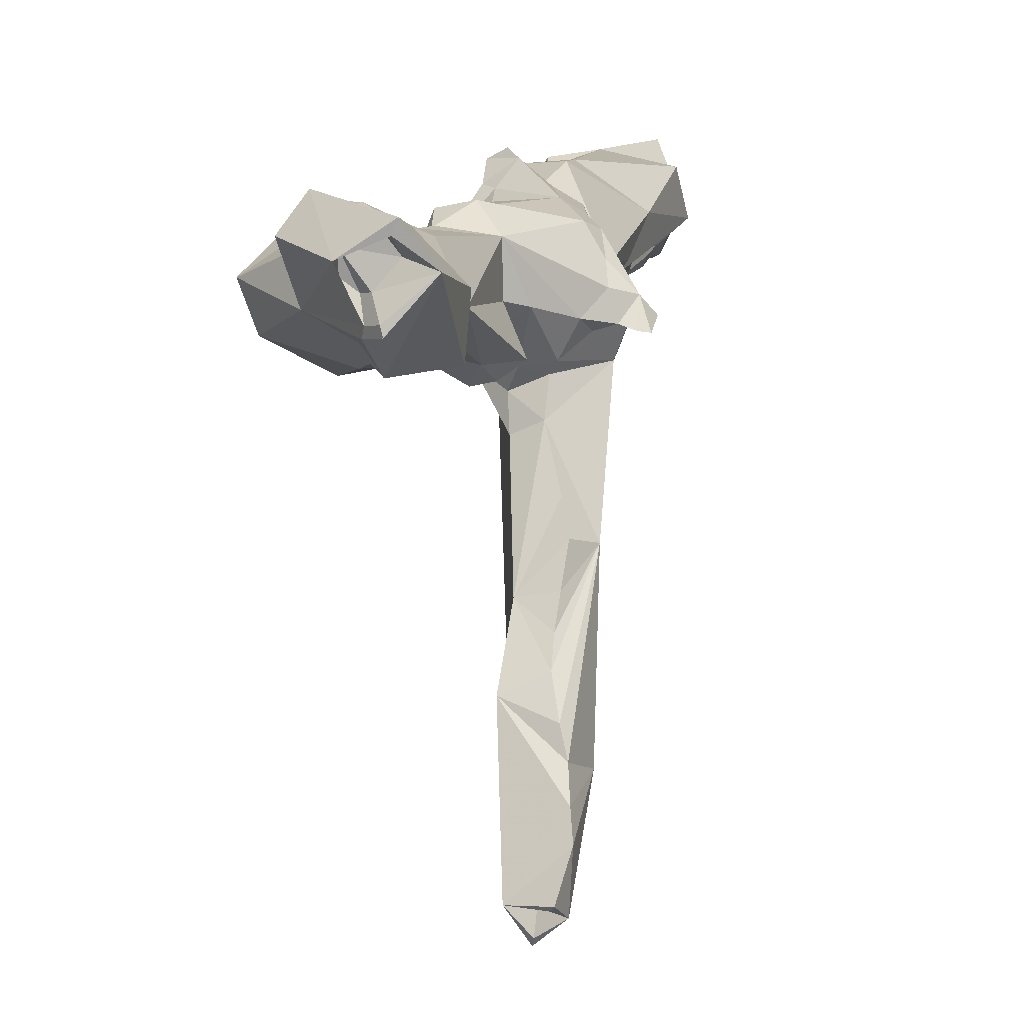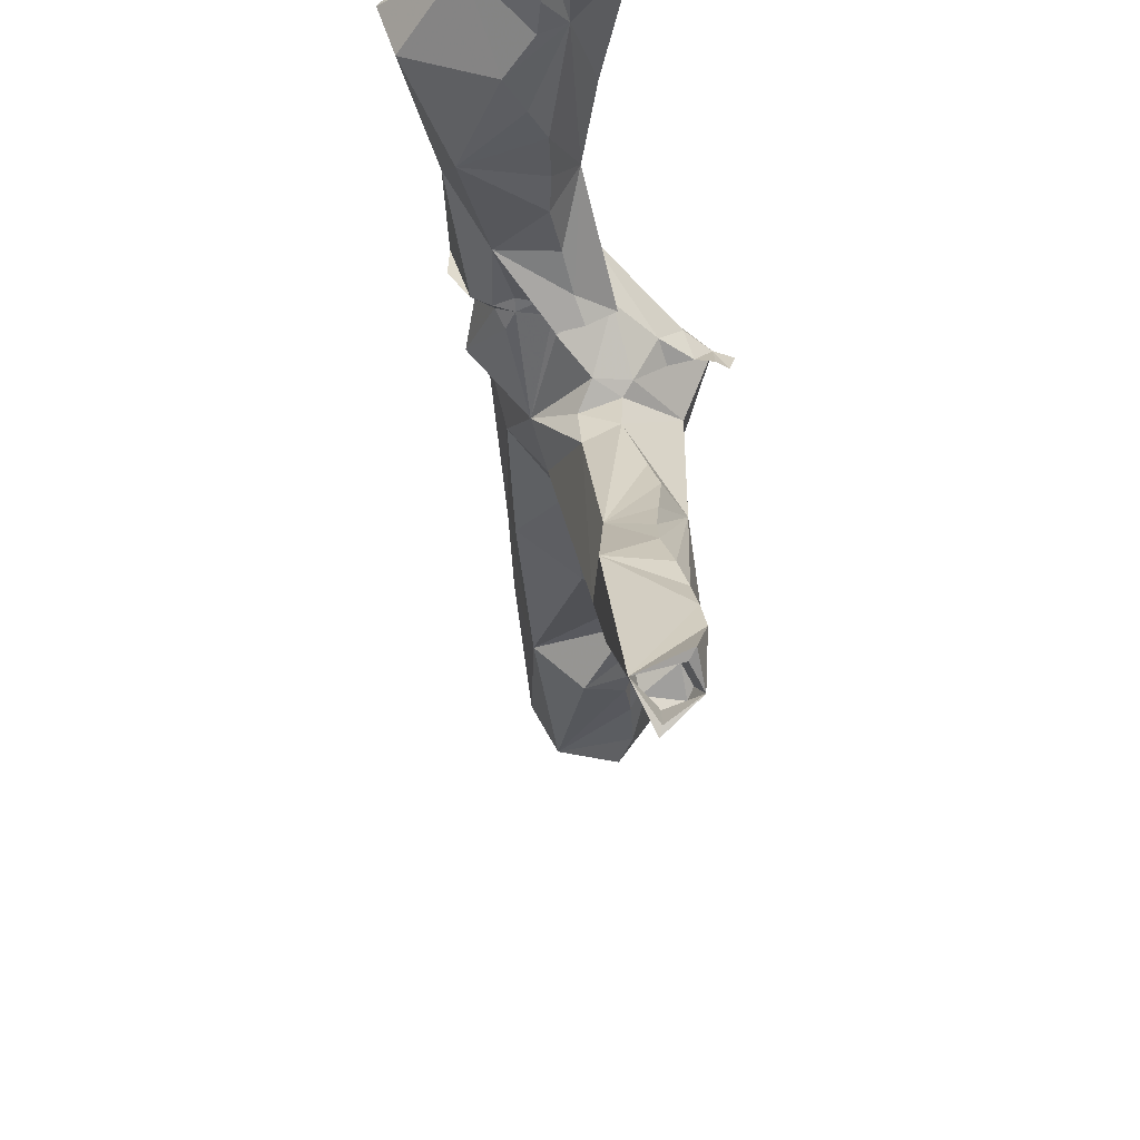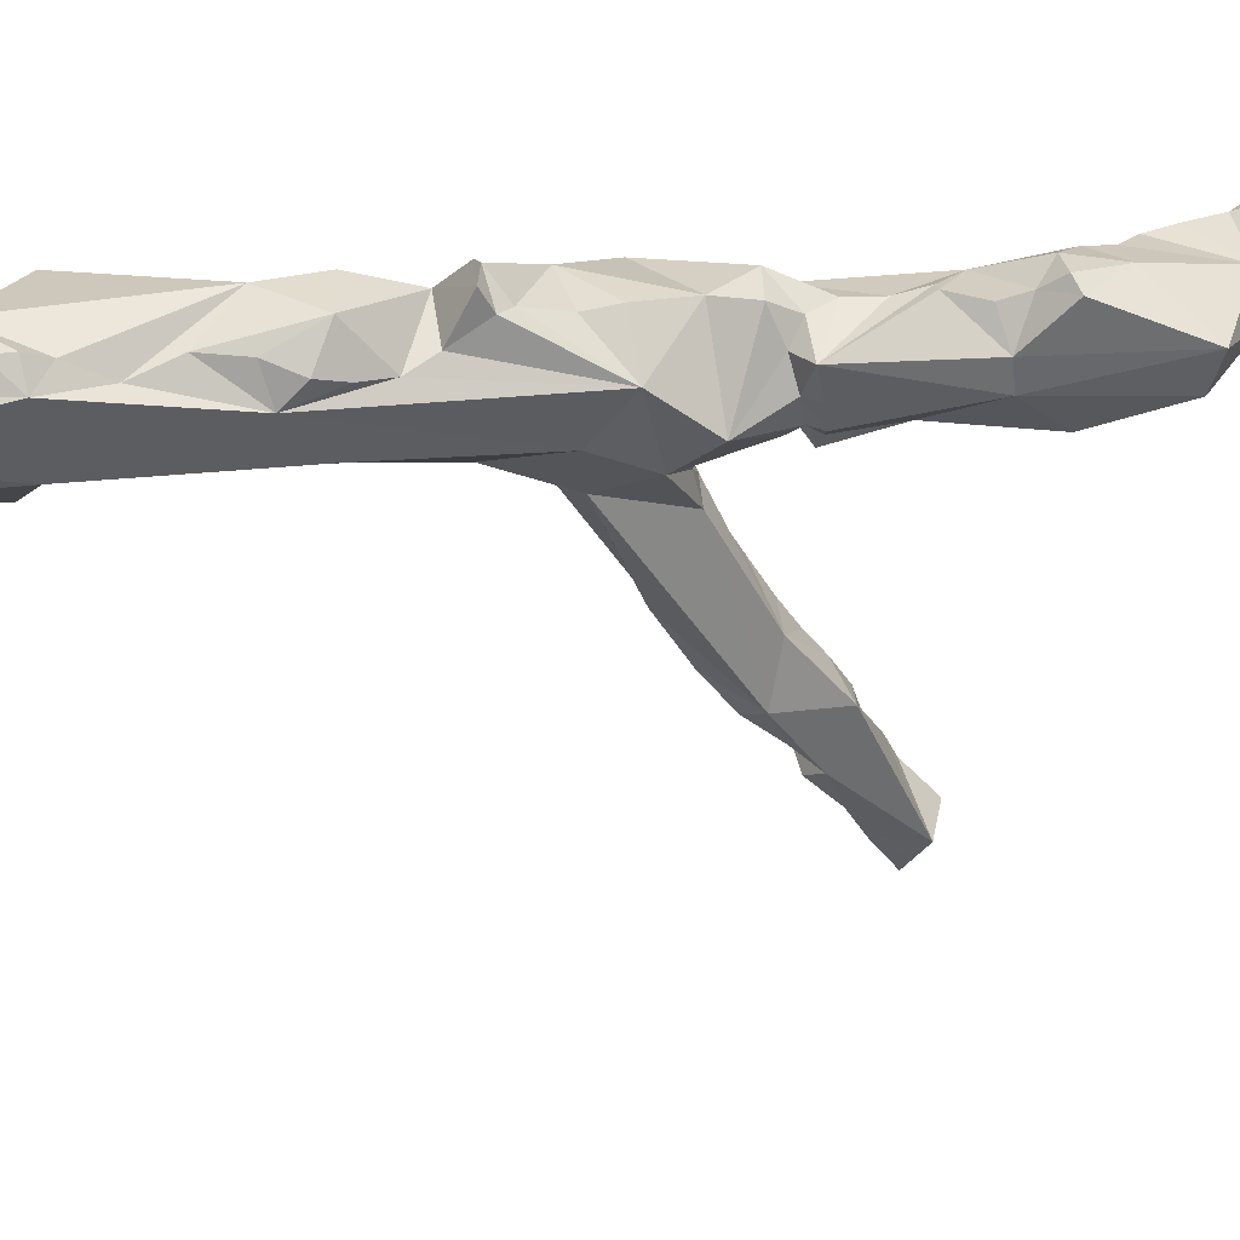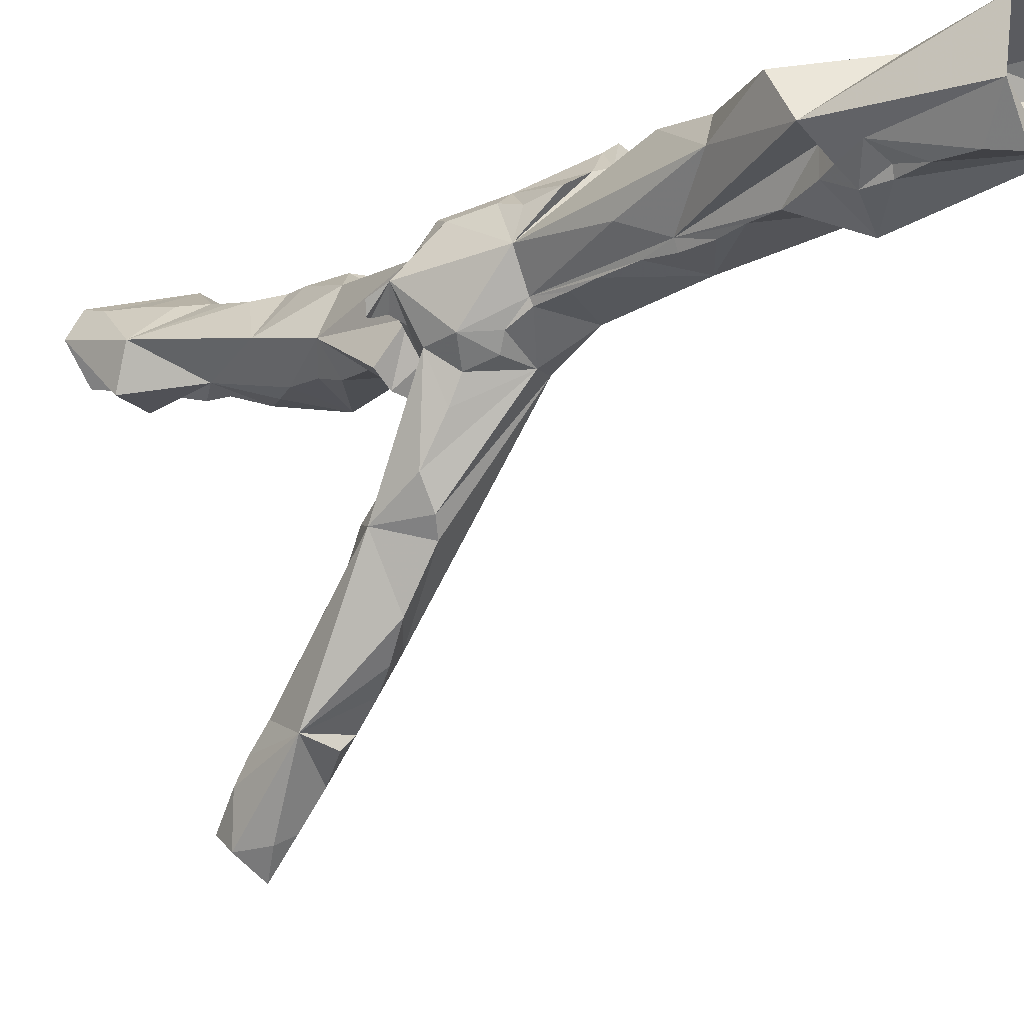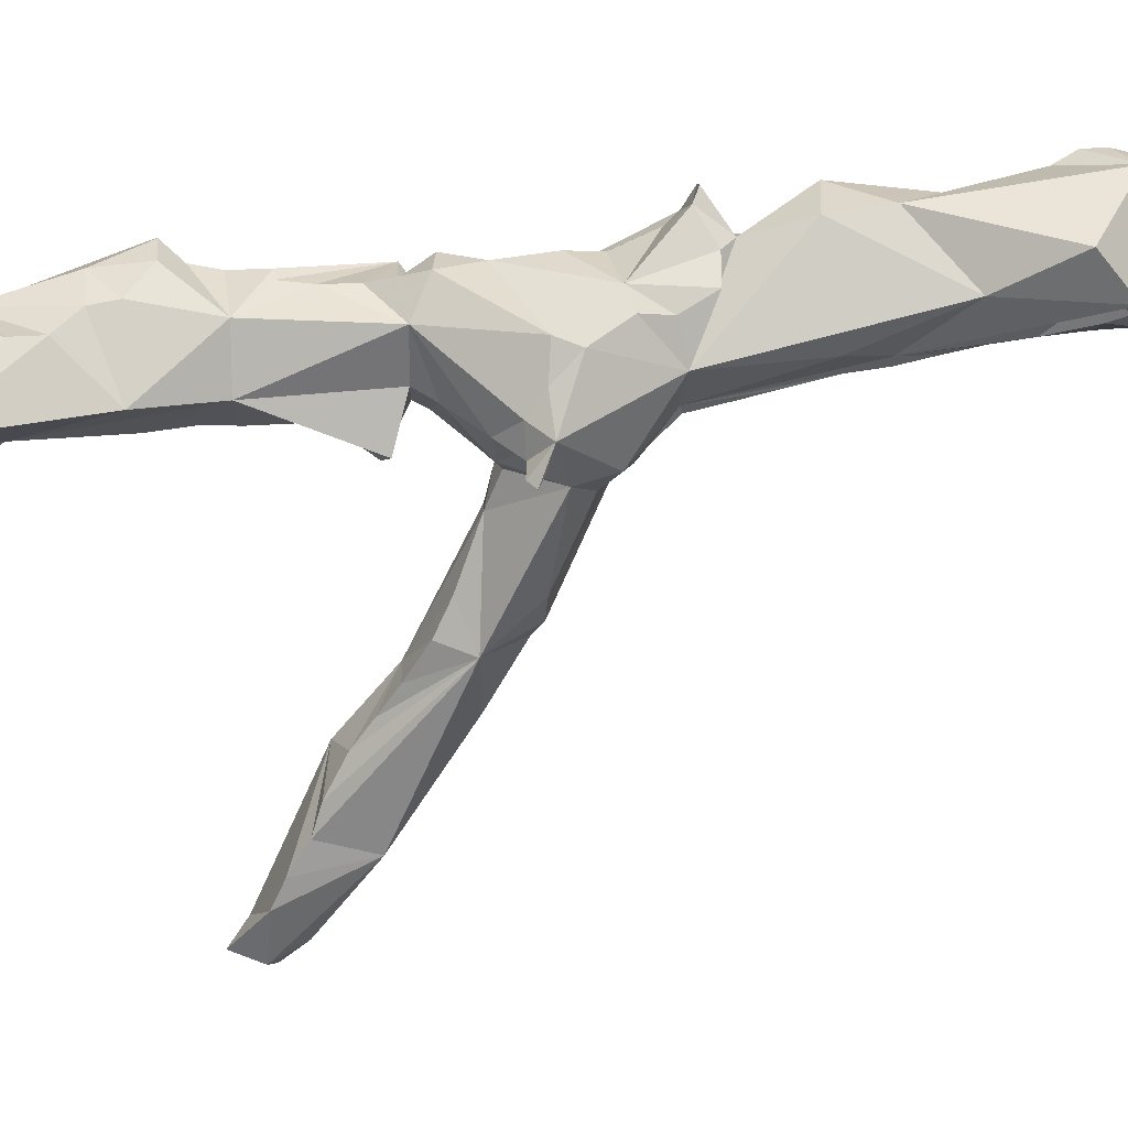
<metadata>
{"format":"obj","ext":"obj","renderer":"f3d","projection":"perspective","resolution":1024,"background":"white","views":[{"elev":7.6,"azim":-169.2,"up":"+Z"},{"elev":-35.1,"azim":-178.9,"up":"+Z"},{"elev":31.3,"azim":72.9,"up":"+Z"},{"elev":-9.5,"azim":-43.1,"up":"+Z"},{"elev":35.1,"azim":-102.2,"up":"+Z"}]}
</metadata>
<code>
v  5.083 -75.71 37.4
v  -4.509 -76.06 24.53
v  -6.278 -71.86 25.27
v  4.615 -69.78 36.15
v  -6.04 -65.46 25.4
v  4.701 -64.14 35.75
v  -5.445 -60.38 24.84
v  5.193 -56.19 38.36
v  -6.26 -56.52 24.41
v  -8.029 -54.98 27.02
v  5.483 -53.27 38.38
v  -7.428 -52.49 26.04
v  5.016 -50.18 37.08
v  -6.085 -46.21 24.49
v  5.53 -45.14 34.26
v  -5.796 -41.27 24.09
v  4.414 -39.16 35.69
v  -5.463 -36.72 23.31
v  6.113 -33.7 35.21
v  -5.752 -31.57 22.81
v  8.105 -29.65 33.54
v  -6.144 -26.53 22.9
v  7.733 -25.89 32.44
v  -6.343 -20.28 22.08
v  6.569 -21.56 31.73
v  -6.336 -16 21.39
v  -5.561 -14.25 33.7
v  -1.88 -15.01 35.73
v  1.657 -13.02 38.97
v  3.158 -14.09 40.14
v  5.681 -14.49 38.84
v  5.868 -12.87 36.01
v  -6.446 -10.42 20.65
v  -7.024 -9.468 32.15
v  3.977 -10.74 35.55
v  -7.555 -7.063 18.42
v  -7.298 -5.568 33.02
v  3.268 -4.993 33.82
v  2.359 -3.942 15.2
v  -6.942 -5.607 15.94
v  -9.944 -0.04131 31.51
v  3.618 -0.7047 34.3
v  -9.234 0.2452 10.58
v  -5.306 9.041 11.31
v  -10.39 3.719 3.812
v  -7.846 12.67 3.57
v  -8.139 3.546 -0.7391
v  -9.078 15.13 -0.6412
v  -6.646 4.732 -3.434
v  -8.725 18.25 -5.748
v  -7.344 9.722 -11.57
v  -8.518 20.96 -9.706
v  -5.867 13.73 -16.56
v  -8.705 23.75 -13.31
v  -3.953 17.92 -19.55
v  -10.14 26.9 -18.14
v  -3.698 21.98 -23.61
v  -7.027 20.84 -25.77
v  -11.3 28.4 -21.9
v  -5.681 24.91 -29.53
v  -12.03 31.23 -25.88
v  -7.155 28.18 -34.89
v  -10.12 28.84 -36.21
v  -12.65 33.12 -29.44
v  -8.259 32.14 -40.38
v  -11.55 37.73 -34.66
v  -11.08 3.764 28.42
v  -11.76 6.233 25.49
v  -12.84 6.276 21.58
v  -14.79 3.821 24.64
v  -14.97 6.77 20.88
v  -16.42 5.902 20.65
v  -17.03 5.312 22.53
v  3.724 6.479 34.01
v  1.132 12.96 19.56
v  -4.517 12.98 23.75
v  6.315 11.06 34.05
v  6.222 13.09 20.37
v  1.423 14.75 20.71
v  -1.996 15.41 24.46
v  -1.888 15.28 31.29
v  5.804 15 31.89
v  12.13 14.65 26.44
v  9.655 16.02 22.13
v  7.39 16.58 20.52
v  1.063 18.13 15.64
v  -1.867 18.43 16.28
v  -5.064 17.88 18.51
v  4.621 18.62 32.47
v  1.348 31.2 20
v  0.3054 25.18 20.17
v  -0.7984 20.93 18.17
v  5.527 22.95 32.37
v  1.066 35.3 20.85
v  5.919 26.97 33.12
v  7.549 26.74 33.42
v  10.18 34.79 33.49
v  3.061 45.18 20.06
v  17.03 50.42 28.7
v  11.91 37.19 35.59
v  7.758 37.75 35.52
v  4.04 41.57 33.94
v  4.105 45.11 33.58
v  0.9488 48.83 32.71
v  5.318 49.45 20.1
v  0.7276 52.79 33.15
v  1.976 53.76 21.54
v  1.402 57.29 33.96
v  1.502 57.99 21.5
v  -1.278 61.11 33.84
v  1.557 65.7 23.27
v  -2.292 65.4 34.44
v  0.7112 68.35 24.03
v  -4.909 71.68 34.46
v  -0.7513 73.49 24.78
v  -4.742 76.31 35.5
v  -3.351 76.36 25.12
v  7.715 12.8 29.55
v  9.154 13.51 25.71
v  7.282 14.76 21.72
v  5.548 -17.64 33.13
v  -5.926 -60.6 26.27
v  -6.556 7.975 17.67
v  -9.17 8.924 22.28
v  -8.783 -1.509 14.44
v  -10.02 6.314 20.77
v  -2.434 9.18 17.07
v  -0.8928 7.017 14.2
v  -5.473 7.136 16.11
v  5.185 16.81 21.3
v  2.823 16.42 21.06
v  9.649 31.21 32.6
v  1.176 40.94 20.61
v  -8.536 32.7 -39.41
v  -10.81 36.56 -35.45
v  -6.293 31.6 -33.38
v  -6.669 30.78 -35.11
v  -8.486 30.2 -36.27
v  -10.74 30.22 -35.37
v  -11.35 30.97 -34.33
v  -10.21 33.14 -33.27
v  -4.044 76.12 33.88
v  -3.019 76.16 26.23
v  -0.1188 71.33 28.66
v  1.55 72.29 30.06
v  1.495 73.01 32.82
v  -2.268 72.85 34.44
v  -4.183 72.4 31.9
v  -1.519 72.88 28.84
v  3.259 -75.72 36.33
v  -3.656 -75.97 27.05
v  -6.77 -68.44 31.99
v  -6.453 -67.93 35.76
v  -4.985 -67.64 37.52
v  -1.526 -68.13 37.34
v  1.106 -67.92 35.79
v  1.733 -67.34 32.59
v  -0.1532 -68.02 29.19
v  -4.463 -68.12 28.32
v  -5.407 -75.22 40.38
v  2.915 -75.88 26.03
v  -12.32 33.7 -36.86
v  -1.819 -24.82 38.39
v  1.103 76.34 31.68
v  11.94 13.92 30.14
v  -8.299 75.48 30.79
v  -1.67 32.38 24.94
v  -1.105 74.04 25.98
v  -5.643 34.53 -35.6
v  -12.39 -54 30.75
v  11.75 32.74 24.1
v  -12.8 21.22 -24.04
v  10.57 6.439 23.11
v  5.253 -52.35 25.66
v  -8.171 62.12 28.66
v  -9.362 -10.21 27.26
v  -0.7326 -31.91 21.17
v  5.144 15.3 20.75
v  -3.124 24.81 -15.93
v  -4.541 -4.979 34.75
v  -11.69 10.87 -1.613
v  -11.67 1.725 17.26
v  5.856 65.55 37.56
v  -11.53 -49.04 37.29
v  7.635 -32.63 30.51
v  9.975 39.43 18.47
v  -6.342 -31.51 24.35
v  14.05 37.61 34.29
v  1.766 31.76 31.96
v  -8.013 64.46 21.87
v  8.673 58.3 26.21
v  -1.839 -6.135 15.04
v  -0.6266 -54.09 21.01
v  5.49 -26.8 37.96
v  8.757 56.56 32.13
v  -0.5068 -57.72 39.32
v  -3.518 42.63 26.39
v  -1.343 8.292 9.56
v  7.107 25.13 20.49
v  6.736 -5.712 22.17
v  -7.229 -52.31 29.81
v  -2.448 15.45 -14.7
v  7.629 -53.07 35.17
v  3.954 2.968 16.81
v  -0.457 -16.9 36.07
v  8.734 -0.7981 28.57
v  -9.541 -39.2 31.97
v  1.467 12.37 34.98
v  15.12 49.62 23.12
v  -8.995 -59.57 28.45
v  -8.482 -76.61 30.86
v  -6.713 -10.06 21.75
v  -1.055 53.9 22.84
v  -9.103 -25.38 26.82
v  8.411 68.15 33.44
v  6.165 -74.71 31.89
v  0.6163 -13.79 19.11
v  -11.44 -3.444 18.15
v  12.06 32.15 28.19
v  9.591 44.47 34.44
v  -8.543 2.959 32.49
v  -1.423 -32.72 38.45
v  6.54 -26.99 24.3
v  -3.483 17.28 -6.807
v  -1.102 66.45 20.78
v  -12.84 6.276 21.58
v  -14.79 3.821 24.64
v  -14.97 6.77 20.88
v  -14.79 3.821 24.64
v  -16.42 5.902 20.65
v  -14.79 3.821 24.64
v  -14.79 3.821 24.64
v  -16.42 5.902 20.65
g trunk_10_lod_2
f 161 2 3
f 3 2 211
f 1 4 160
f 4 1 216
f 3 5 161
f 210 5 3
f 4 6 160
f 6 4 216
f 7 161 5
f 122 7 5
f 5 210 122
f 203 8 6
f 6 8 196
f 8 11 196
f 11 8 203
f 193 12 14
f 14 16 174
f 16 18 177
f 18 20 177
f 20 22 177
f 22 24 177
f 24 26 217
f 185 17 15
f 21 19 185
f 23 21 185
f 25 23 185
f 194 23 25
f 196 11 13
f 13 11 203
f 13 203 15
f 13 15 222
f 187 16 14
f 187 18 16
f 187 20 18
f 187 22 20
f 212 24 22
f 212 26 24
f 222 15 17
f 17 19 194
f 19 17 185
f 19 21 194
f 21 23 194
f 28 27 176
f 180 28 29
f 32 35 29
f 38 35 206
f 29 35 180
f 180 35 38
f 27 28 180
f 180 34 27
f 33 217 26
f 33 36 192
f 212 33 26
f 176 27 34
f 36 33 212
f 34 37 176
f 180 37 34
f 67 41 221
f 221 41 37
f 38 42 180
f 32 206 35
f 206 42 38
f 192 36 40
f 176 37 41
f 180 42 74
f 74 42 206
f 192 45 47
f 202 53 55
f 60 169 57
f 57 58 60
f 39 47 49
f 202 49 51
f 202 51 53
f 49 47 181
f 50 48 224
f 51 49 181
f 48 50 181
f 52 50 224
f 52 181 50
f 172 53 51
f 172 55 53
f 172 58 57
f 57 55 172
f 62 63 65
f 65 169 62
f 162 65 63
f 172 63 62
f 62 60 172
f 172 60 58
f 202 55 57
f 54 181 52
f 54 56 181
f 54 52 224
f 181 56 59
f 59 61 172
f 64 172 61
f 43 45 192
f 125 40 218
f 43 125 182
f 125 43 192
f 192 40 125
f 218 40 36
f 70 41 67
f 224 48 46
f 44 46 181
f 45 43 182
f 47 45 181
f 46 48 181
f 77 208 74
f 77 74 173
f 199 92 91
f 91 90 199
f 77 82 208
f 89 93 81
f 89 208 82
f 165 89 82
f 93 89 165
f 93 95 189
f 165 96 95
f 95 93 165
f 96 132 189
f 189 95 96
f 132 96 219
f 167 90 91
f 97 132 219
f 132 97 189
f 100 220 101
f 188 100 97
f 97 100 101
f 101 189 97
f 101 102 189
f 220 102 101
f 167 133 94
f 94 90 167
f 90 94 186
f 186 94 133
f 103 102 220
f 102 103 197
f 197 103 104
f 213 98 133
f 98 186 133
f 195 104 103
f 195 106 104
f 104 106 175
f 213 105 98
f 186 98 105
f 107 105 213
f 105 107 191
f 195 108 106
f 106 108 175
f 191 107 109
f 183 110 108
f 175 108 110
f 109 107 213
f 111 191 109
f 111 109 213
f 183 112 110
f 175 110 112
f 113 111 225
f 111 113 191
f 191 113 115
f 115 113 225
f 117 115 166
f 183 114 112
f 114 116 166
f 175 112 114
f 210 9 122
f 7 122 9
f 9 193 7
f 9 10 12
f 12 193 9
f 10 9 210
f 201 12 10
f 201 14 12
f 205 30 29
f 29 28 205
f 31 32 29
f 29 30 31
f 205 121 31
f 31 30 205
f 32 31 121
f 121 206 32
f 25 121 205
f 206 121 25
f 118 82 77
f 77 173 118
f 82 118 165
f 119 83 165
f 165 118 119
f 119 118 173
f 165 83 84
f 173 78 120
f 120 119 173
f 171 84 85
f 85 84 120
f 85 130 199
f 85 120 178
f 178 130 85
f 119 120 84
f 84 83 119
f 120 78 178
f 130 131 199
f 167 91 92
f 167 88 80
f 73 72 70
f 70 69 126
f 71 69 70
f 70 72 71
f 227 68 226
f 69 228 229
f 70 67 68
f 81 68 67
f 69 68 124
f 124 126 69
f 68 81 124
f 124 123 126
f 86 131 79
f 131 86 199
f 178 79 131
f 131 130 178
f 86 87 92
f 92 199 86
f 92 87 88
f 88 167 92
f 75 76 80
f 80 79 75
f 76 75 127
f 76 124 81
f 80 76 81
f 76 127 123
f 123 124 76
f 129 44 182
f 224 46 44
f 44 129 128
f 128 198 44
f 129 123 127
f 127 128 129
f 123 129 182
f 182 126 123
f 204 75 79
f 204 127 75
f 128 127 204
f 179 56 54
f 59 56 179
f 61 59 179
f 60 62 169
f 66 64 169
f 64 61 169
f 64 66 162
f 116 114 183
f 87 86 79
f 79 80 87
f 88 87 80
f 71 230 231
f 73 232 233
f 65 134 169
f 162 134 65
f 169 135 66
f 162 66 135
f 169 134 138
f 138 137 169
f 162 139 138
f 138 134 162
f 162 140 139
f 169 136 141
f 141 135 169
f 137 136 169
f 162 135 141
f 141 140 162
f 139 140 141
f 141 137 139
f 141 136 137
f 138 139 137
f 117 143 168
f 168 115 117
f 166 143 117
f 166 116 142
f 142 116 164
f 145 146 164
f 144 145 168
f 168 143 149
f 149 144 168
f 166 148 149
f 149 143 166
f 142 147 148
f 148 166 142
f 164 146 147
f 147 142 164
f 149 148 146
f 146 144 149
f 148 147 146
f 145 144 146
f 151 2 161
f 211 2 151
f 150 1 160
f 1 150 216
f 216 157 158
f 151 161 158
f 158 159 151
f 211 151 159
f 159 152 211
f 152 153 160
f 153 154 160
f 160 154 155
f 160 155 156
f 156 150 160
f 216 150 156
f 156 157 216
f 156 155 154
f 154 152 156
f 154 153 152
f 152 159 158
f 158 156 152
f 157 156 158
f 211 210 3
f 176 205 28
f 177 174 16
f 25 185 206
f 63 172 162
f 162 172 64
f 207 163 176
f 222 196 13
f 183 164 116
f 115 168 191
f 96 165 219
f 84 171 165
f 175 197 104
f 111 213 225
f 189 81 93
f 80 81 167
f 168 164 191
f 164 168 145
f 44 198 224
f 49 202 39
f 22 187 212
f 214 207 176
f 97 219 188
f 186 105 209
f 182 181 45
f 44 181 182
f 204 78 173
f 200 204 206
f 6 216 203
f 161 7 193
f 225 166 115
f 175 114 166
f 212 218 36
f 41 70 176
f 217 177 24
f 177 217 223
f 204 178 78
f 79 178 204
f 179 57 169
f 179 169 61
f 74 221 180
f 37 180 221
f 59 172 181
f 51 181 172
f 126 182 70
f 70 218 176
f 220 195 103
f 191 164 215
f 170 160 196
f 196 160 6
f 223 174 177
f 185 15 203
f 186 209 171
f 199 90 186
f 207 187 170
f 14 201 187
f 99 188 219
f 195 220 99
f 197 189 102
f 167 81 189
f 190 175 166
f 213 175 190
f 191 209 105
f 99 191 195
f 217 39 200
f 47 39 192
f 174 193 14
f 193 174 161
f 194 222 17
f 205 176 163
f 108 195 183
f 215 195 191
f 184 170 196
f 222 184 196
f 133 167 213
f 197 167 189
f 198 39 202
f 128 204 198
f 199 186 171
f 85 199 171
f 200 206 185
f 174 223 185
f 10 170 201
f 187 201 170
f 198 202 224
f 57 179 202
f 216 174 203
f 174 185 203
f 204 200 39
f 39 198 204
f 163 194 205
f 25 205 194
f 206 173 74
f 206 204 173
f 184 222 207
f 170 184 207
f 67 221 81
f 208 89 81
f 99 209 191
f 209 99 171
f 170 10 210
f 170 210 211
f 160 211 152
f 211 160 170
f 214 176 212
f 218 212 176
f 175 213 197
f 213 167 197
f 214 187 207
f 212 187 214
f 164 183 215
f 195 215 183
f 158 161 216
f 174 216 161
f 217 192 39
f 192 217 33
f 218 70 182
f 125 218 182
f 219 171 99
f 165 171 219
f 188 99 220
f 220 100 188
f 221 74 208
f 208 81 221
f 163 222 194
f 163 207 222
f 185 223 200
f 217 200 223
f 224 202 179
f 224 179 54
f 225 190 166
f 190 225 213

</code>
